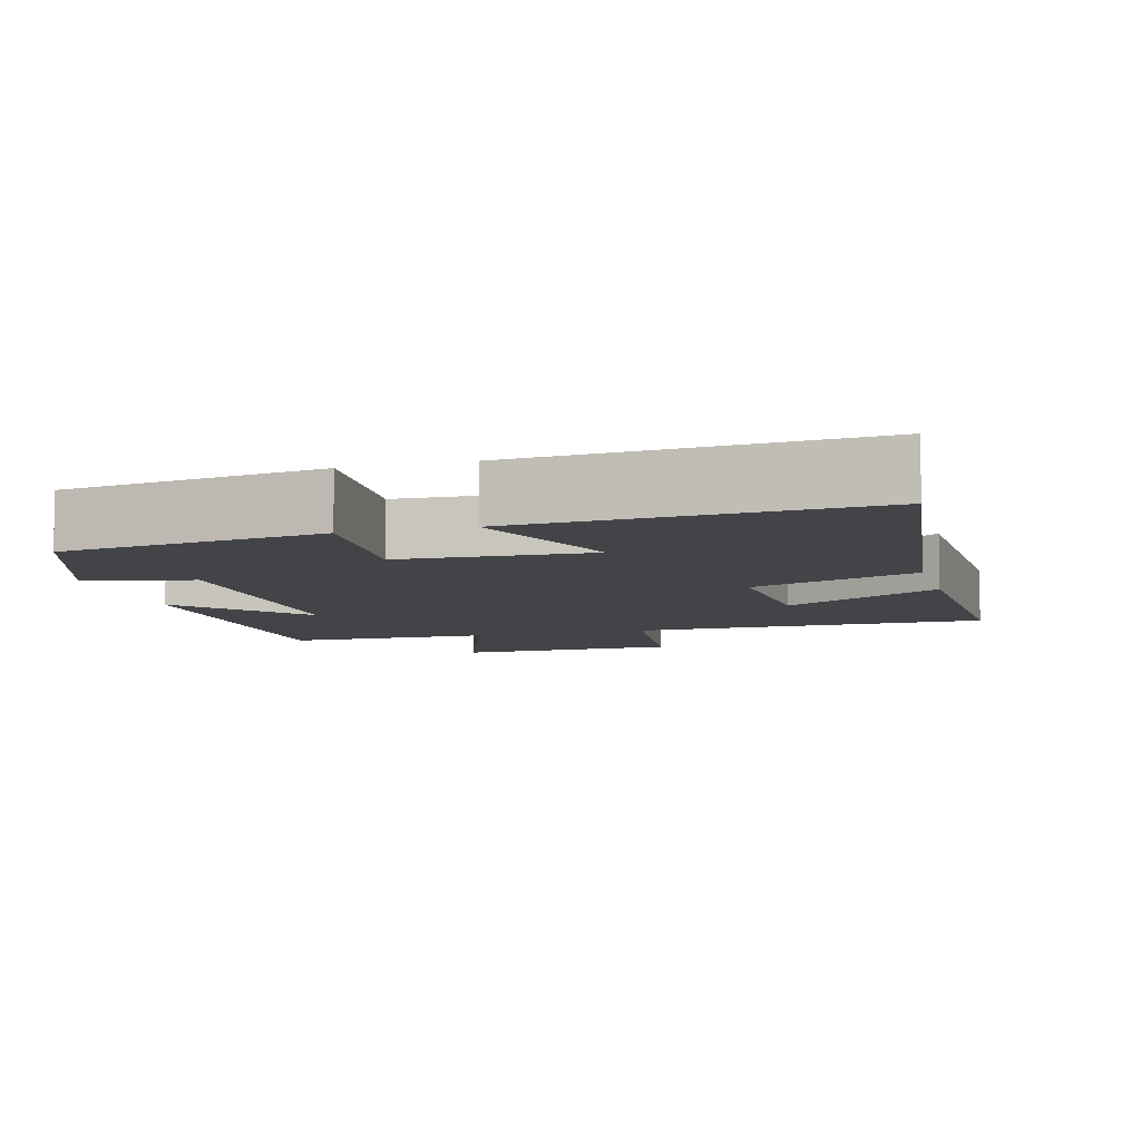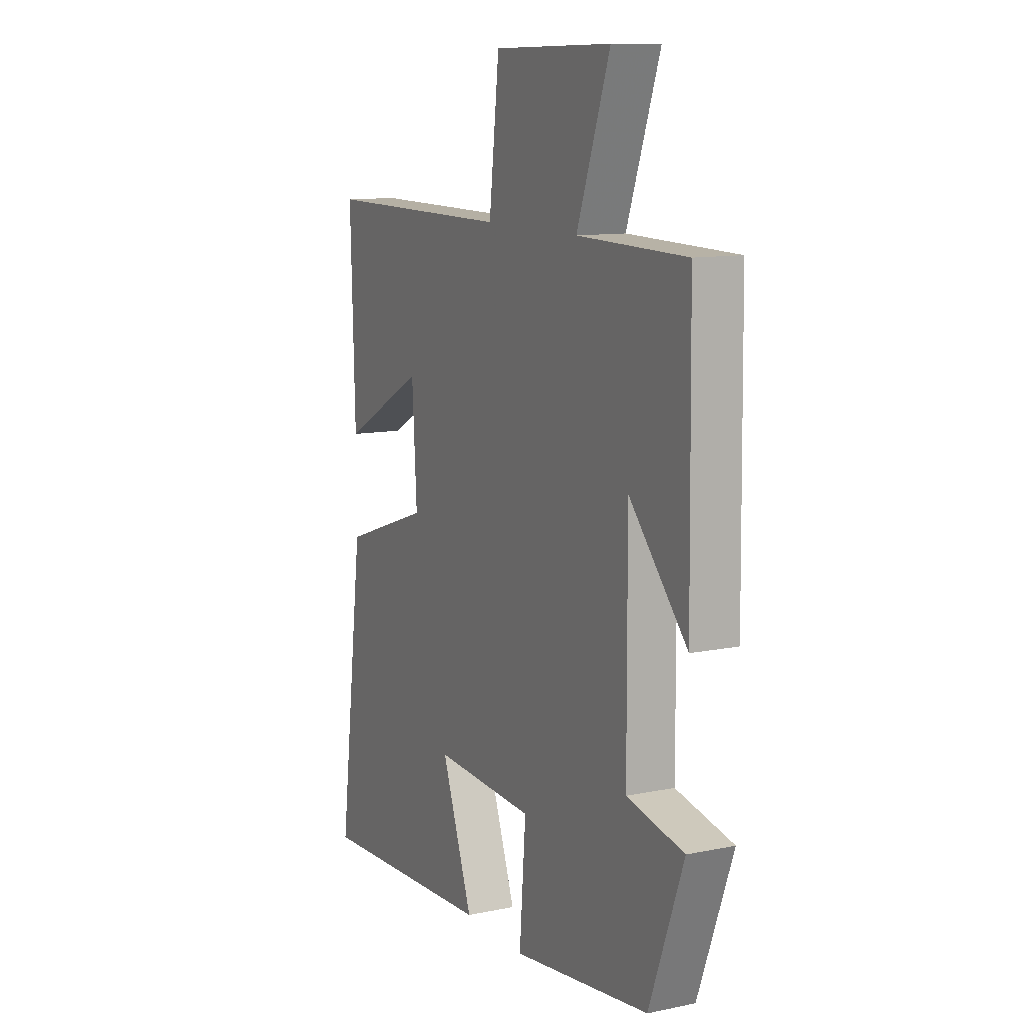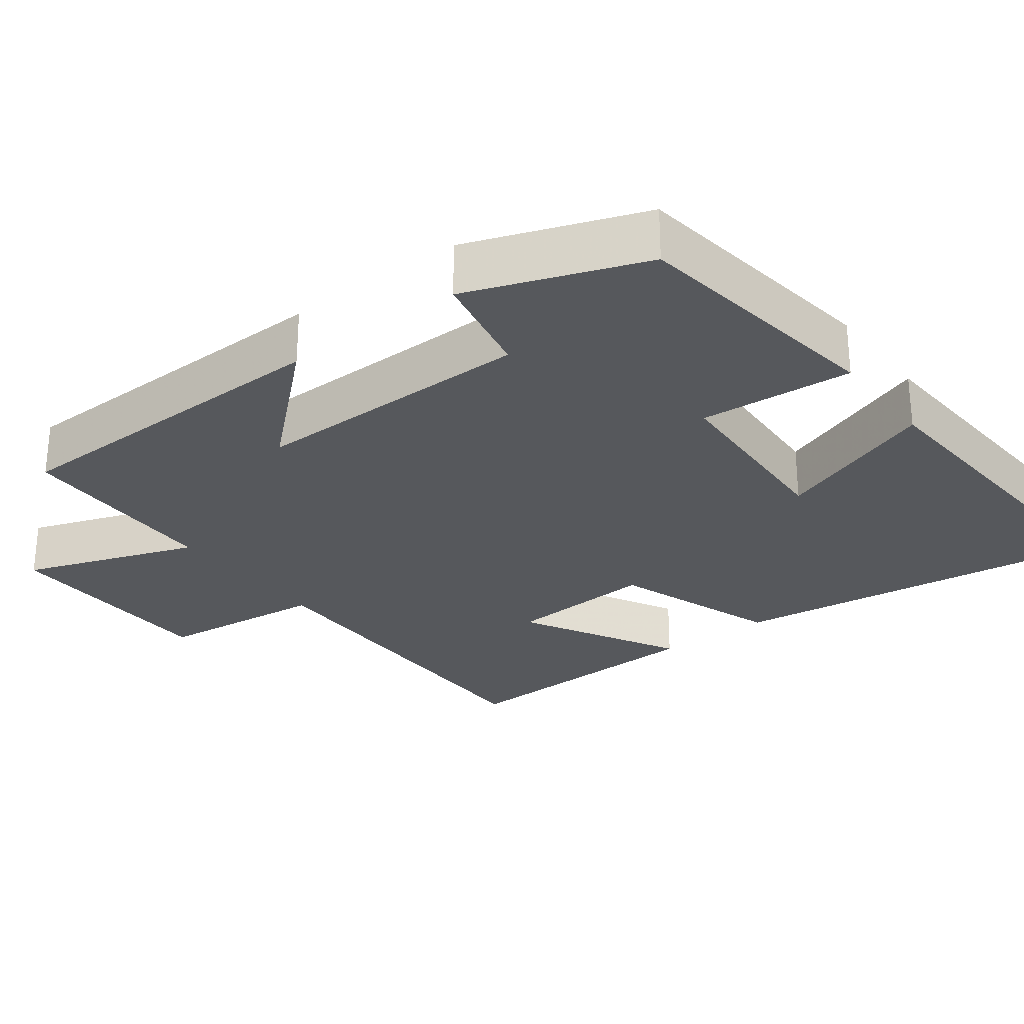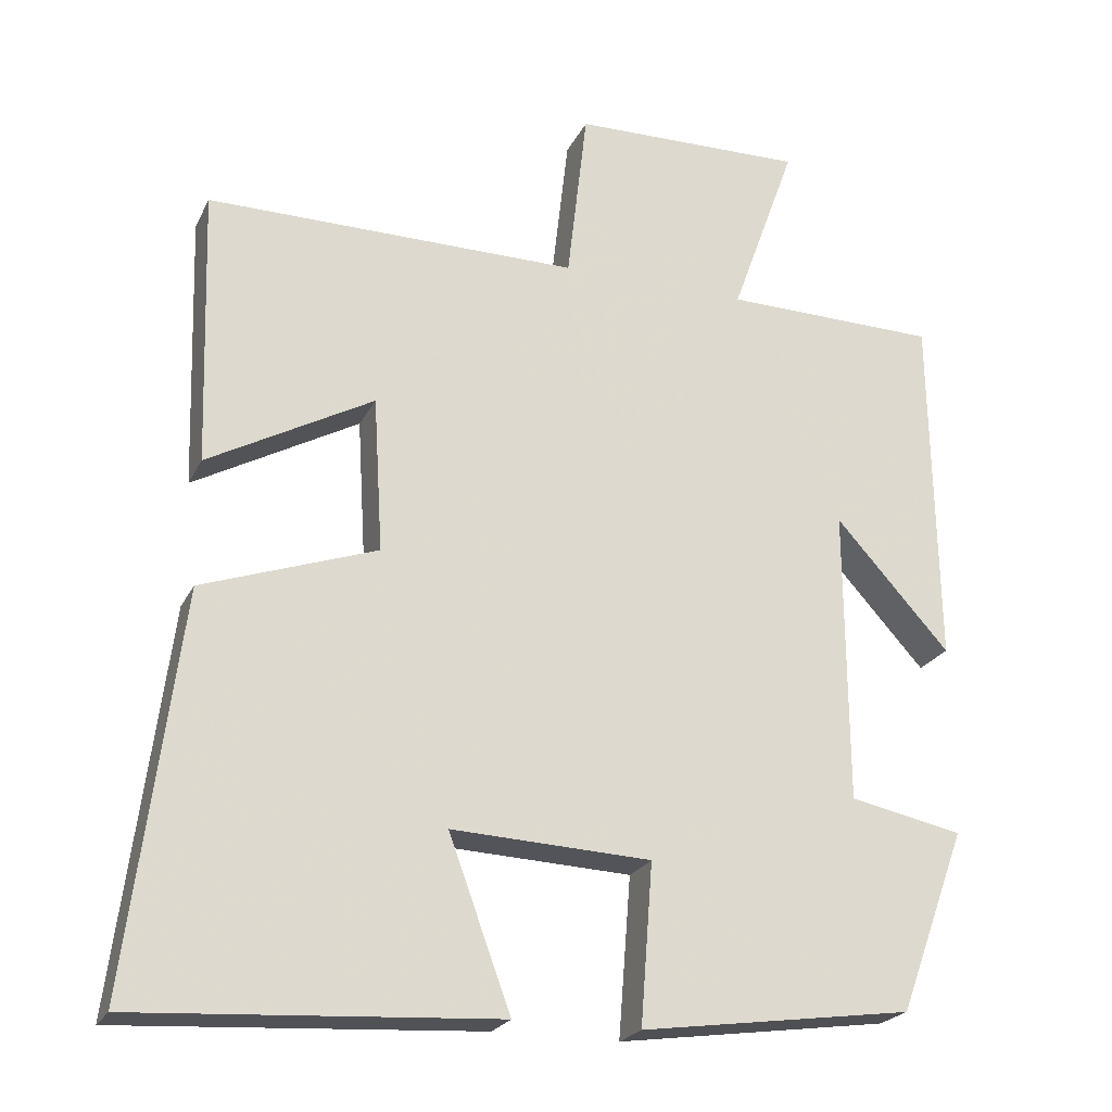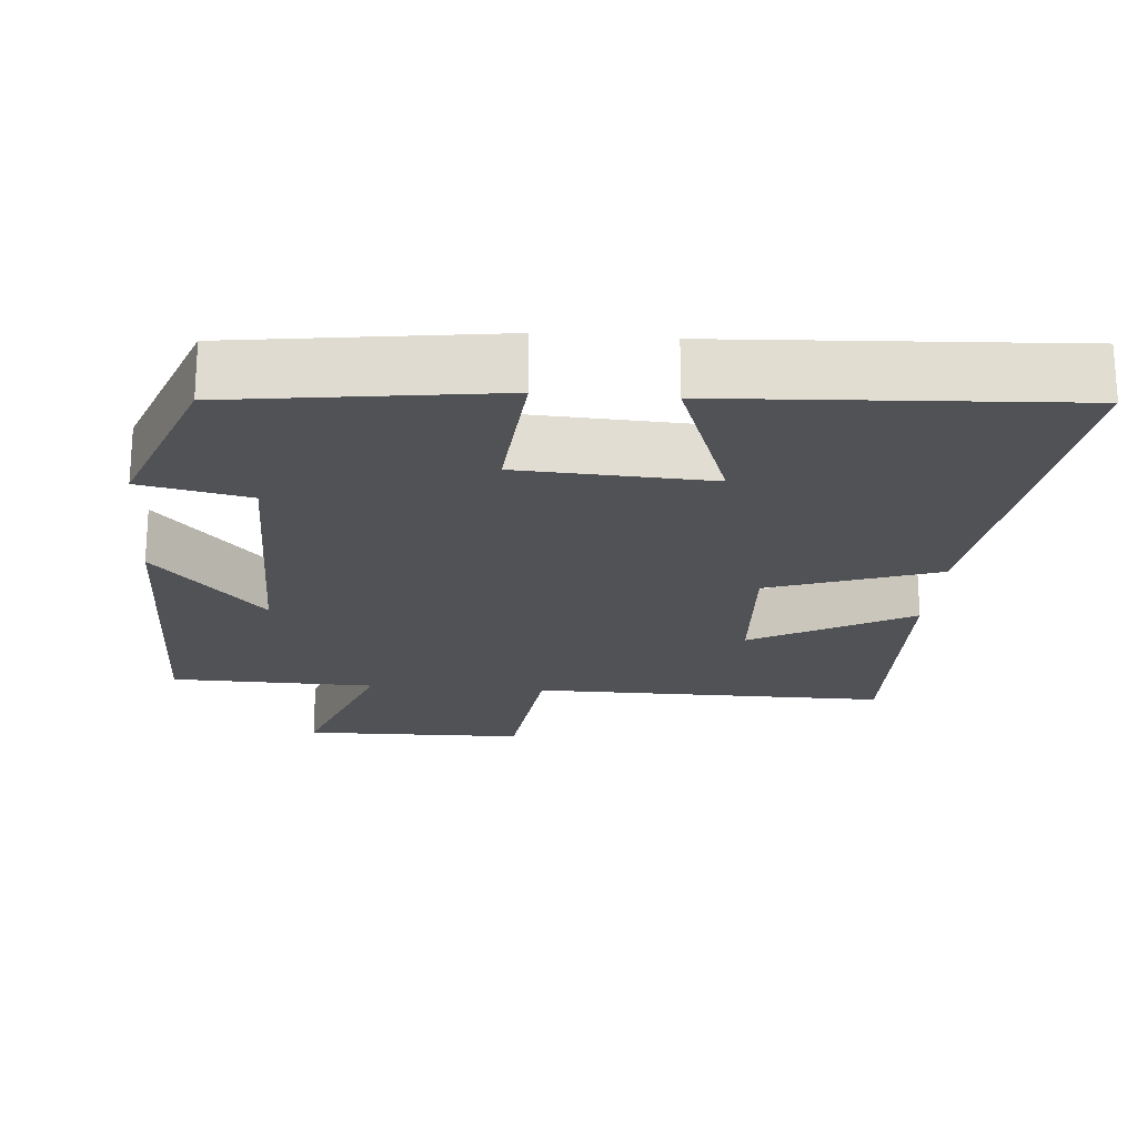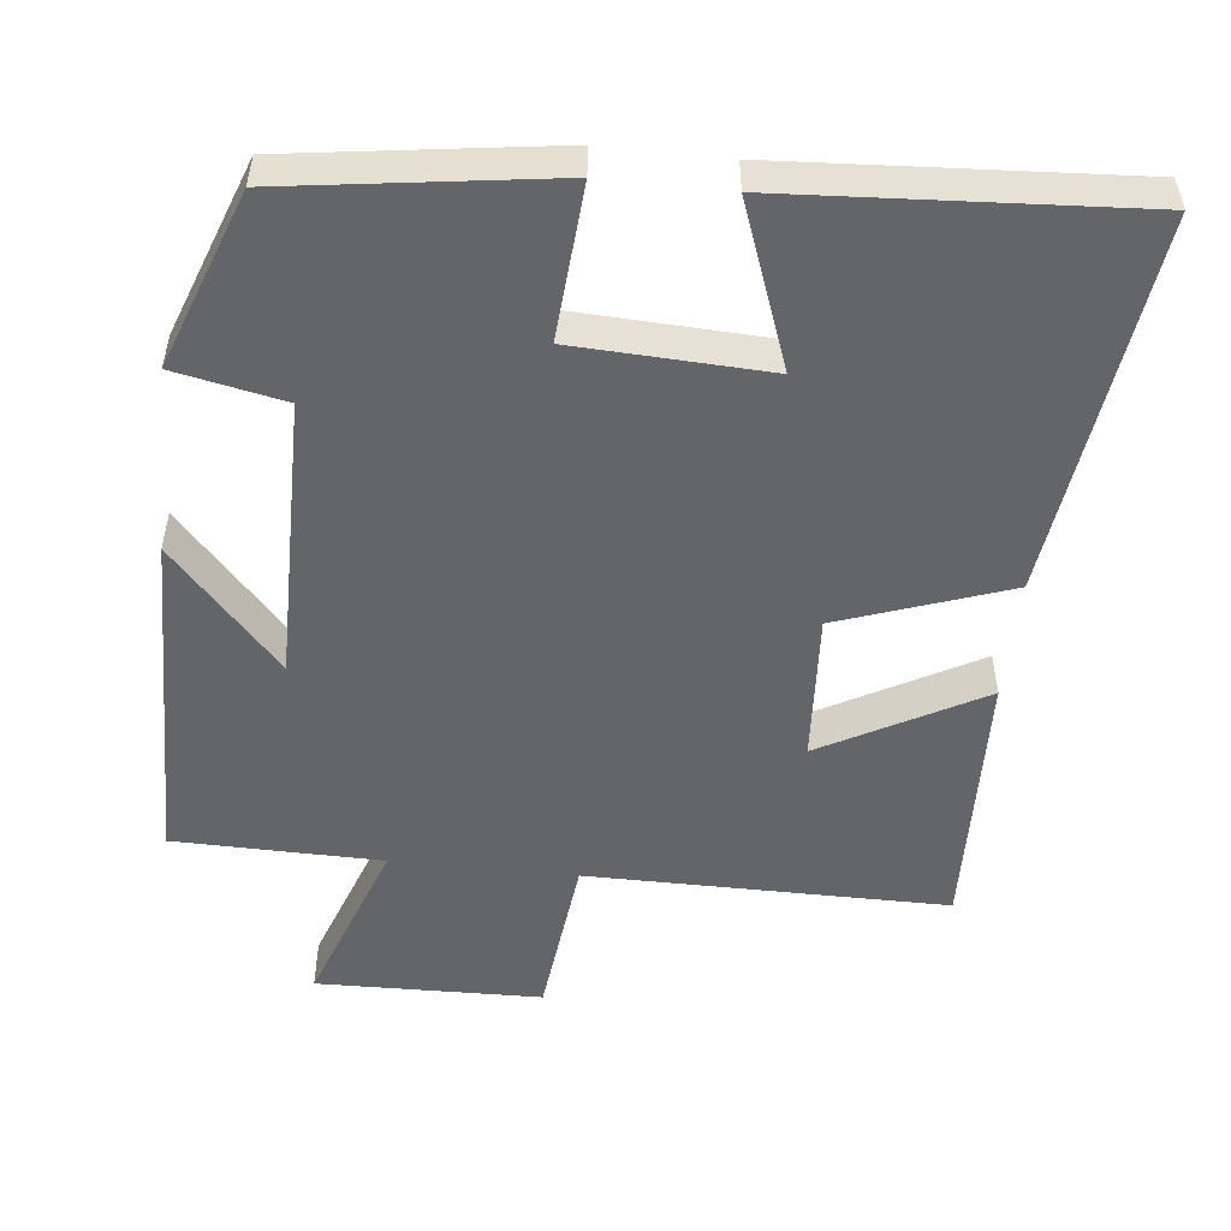
<metadata>
{"format":"obj","ext":"obj","renderer":"f3d","projection":"perspective","resolution":1024,"background":"white","views":[{"elev":-7.7,"azim":-164.5,"up":"+Y"},{"elev":11.4,"azim":63.4,"up":"+Z"},{"elev":-27.8,"azim":127.2,"up":"+Y"},{"elev":-22.8,"azim":-20.6,"up":"+Z"},{"elev":-21.0,"azim":175.1,"up":"+Y"},{"elev":-51.5,"azim":173.9,"up":"+Y"}]}
</metadata>
<code>
v 0.413 0.07 -0.451
v 0.061 0.07 -0.5
v 0.077 0.07 -0.293
v -0.181 0.07 -0.281
v -0.101 0.07 -0.5
v -0.566 0.07 -0.528
v -0.5 0.07 -0.018
v -0.274 0.07 0.061
v -0.286 0.07 0.261
v -0.5 0.07 0.144
v -0.511 0.07 0.502
v -0.029 0.07 0.5
v -0.003 0.07 0.727
v 0.299 0.07 0.733
v 0.215 0.07 0.5
v 0.493 0.07 0.495
v 0.5 0.07 0.033
v 0.352 0.07 0.197
v 0.354 0.07 -0.185
v 0.5 0.07 -0.215
v 0.413 0 -0.451
v 0.061 0 -0.5
v 0.077 0 -0.293
v -0.181 0 -0.281
v -0.101 0 -0.5
v -0.566 0 -0.528
v -0.5 0 -0.018
v -0.274 0 0.061
v -0.286 0 0.261
v -0.5 0 0.144
v -0.511 0 0.502
v -0.029 0 0.5
v -0.003 0 0.727
v 0.299 0 0.733
v 0.215 0 0.5
v 0.493 0 0.495
v 0.5 0 0.033
v 0.352 0 0.197
v 0.354 0 -0.185
v 0.5 0 -0.215
f 1 2 3
f 20 1 3
f 19 20 3
f 18 19 3 4
f 15 16 17 18
f 15 18 4
f 12 13 14 15
f 12 15 4
f 9 10 11 12
f 8 9 12 4
f 7 8 4
f 4 5 6 7
f 23 22 21
f 23 21 40
f 23 40 39
f 24 23 39 38
f 38 37 36 35
f 24 38 35
f 35 34 33 32
f 24 35 32
f 32 31 30 29
f 24 32 29 28
f 24 28 27
f 27 26 25 24
f 1 21 22 2
f 2 22 23 3
f 3 23 24 4
f 4 24 25 5
f 5 25 26 6
f 6 26 27 7
f 7 27 28 8
f 8 28 29 9
f 9 29 30 10
f 10 30 31 11
f 11 31 32 12
f 12 32 33 13
f 13 33 34 14
f 14 34 35 15
f 15 35 36 16
f 16 36 37 17
f 17 37 38 18
f 18 38 39 19
f 19 39 40 20
f 20 40 21 1

</code>
